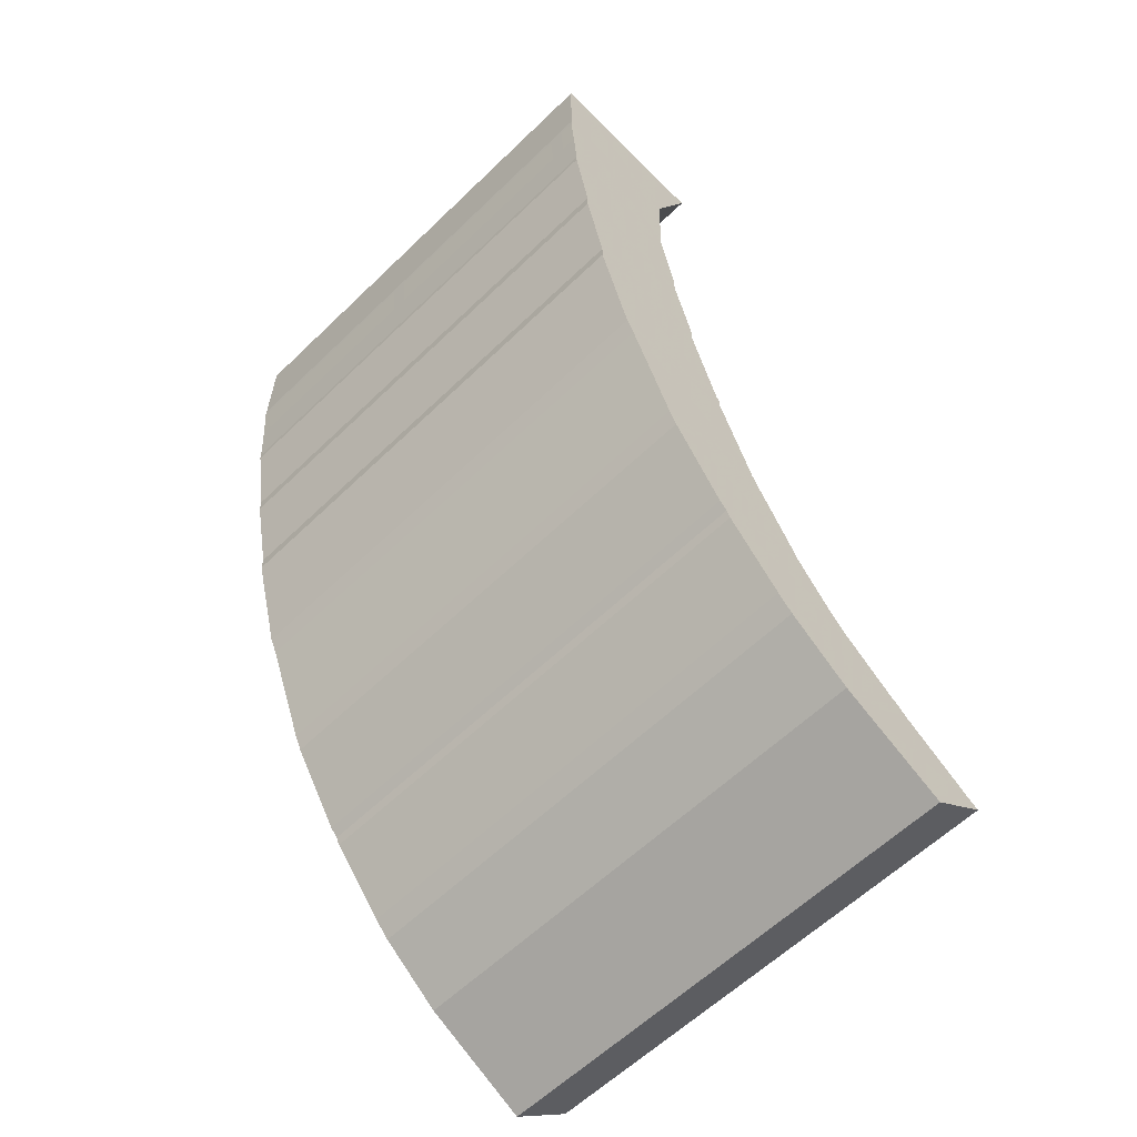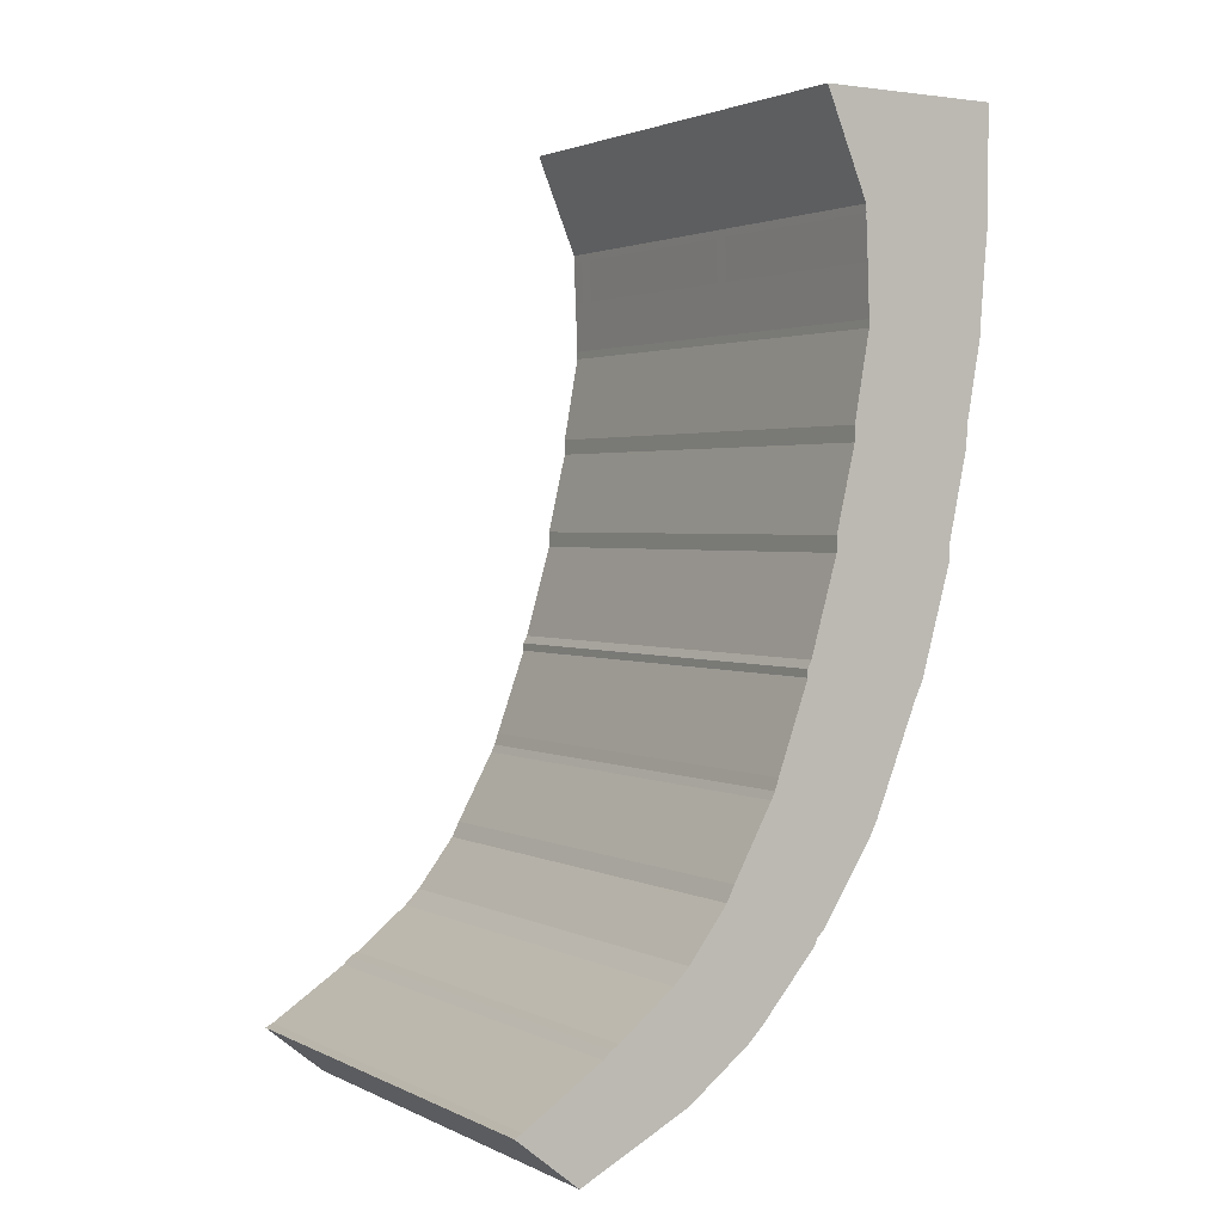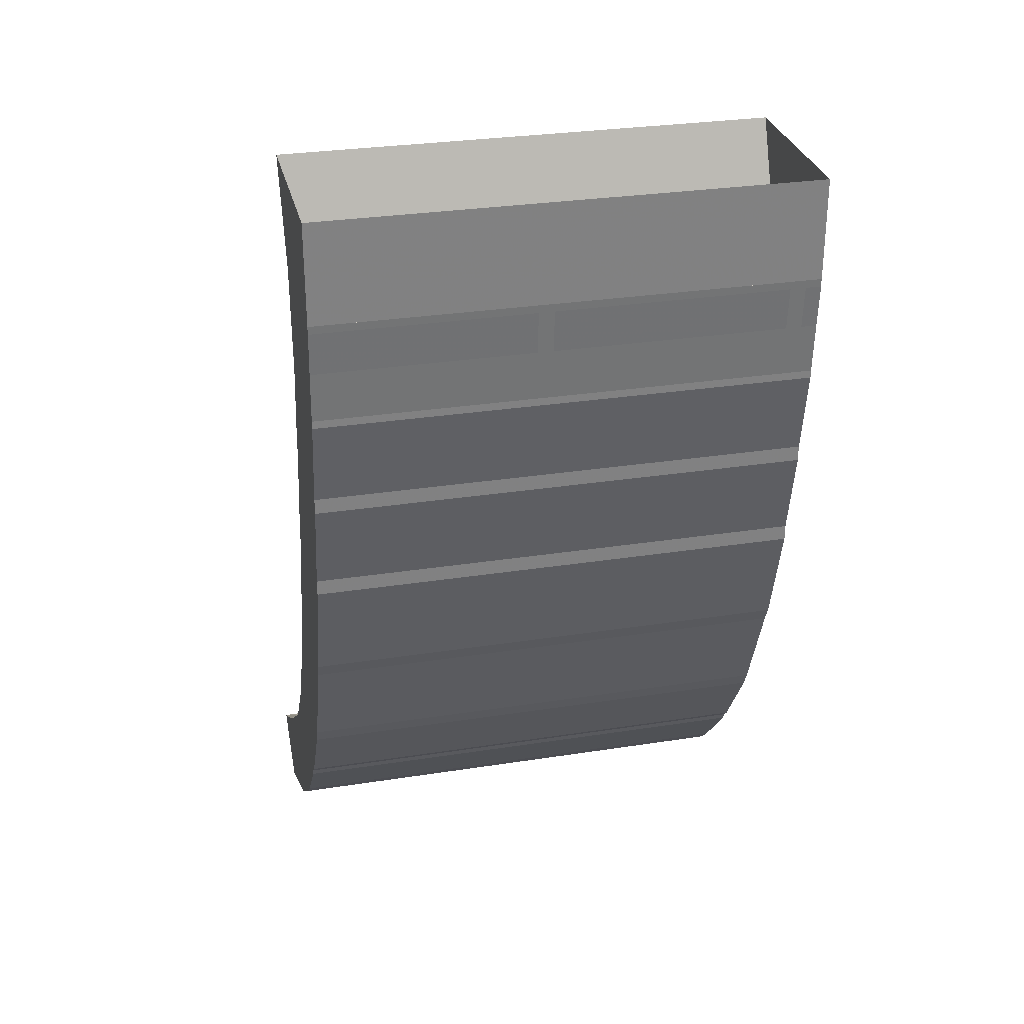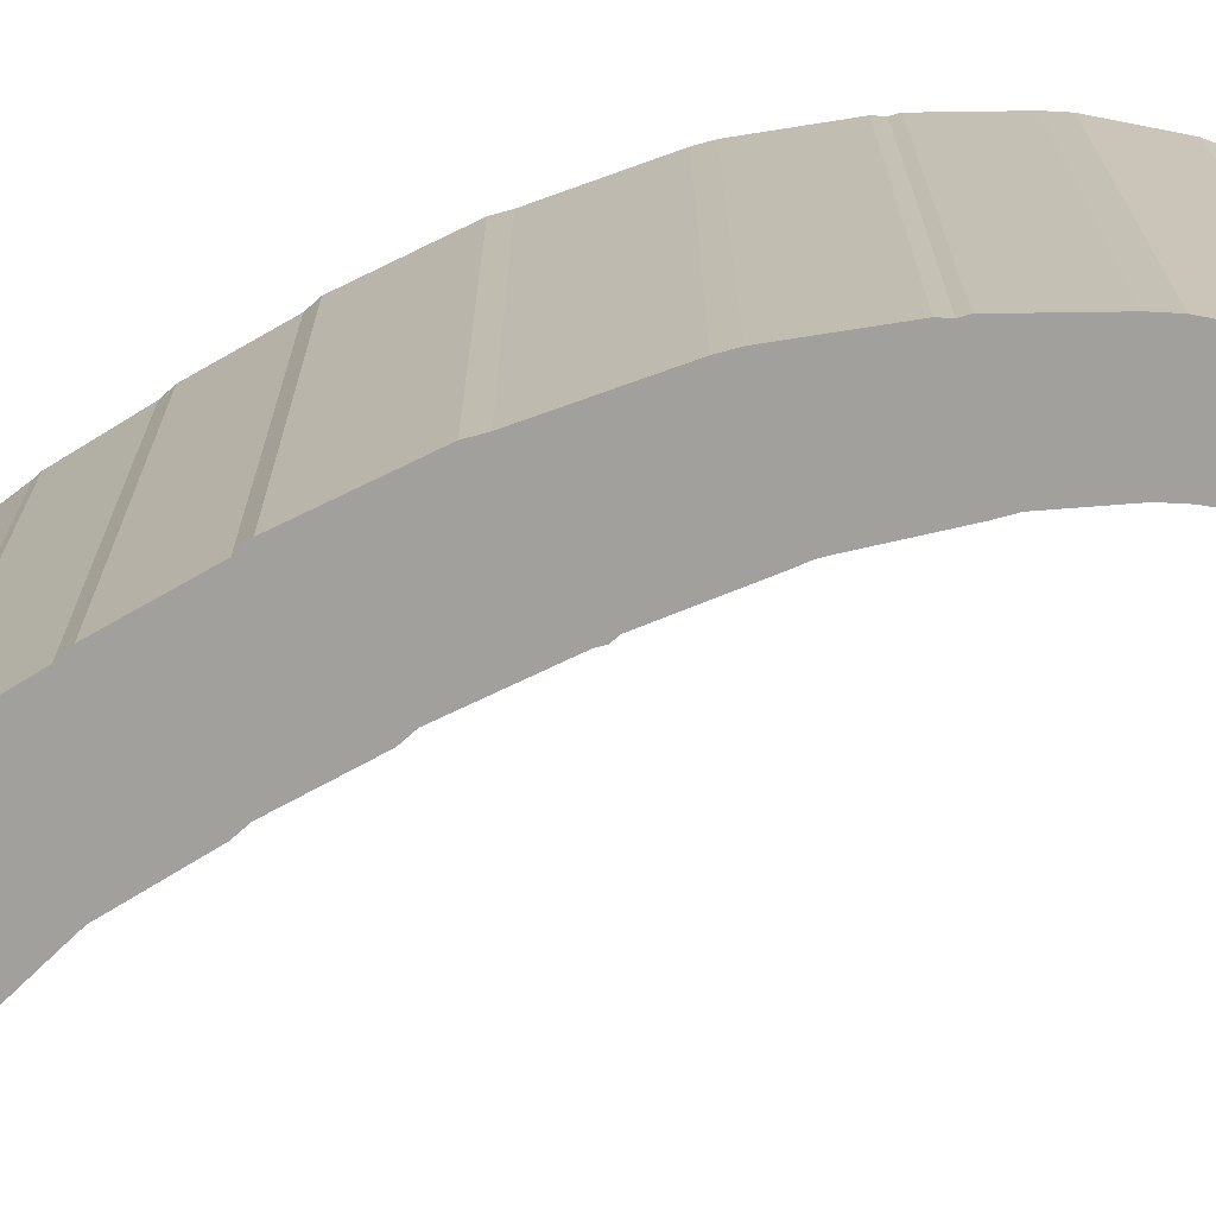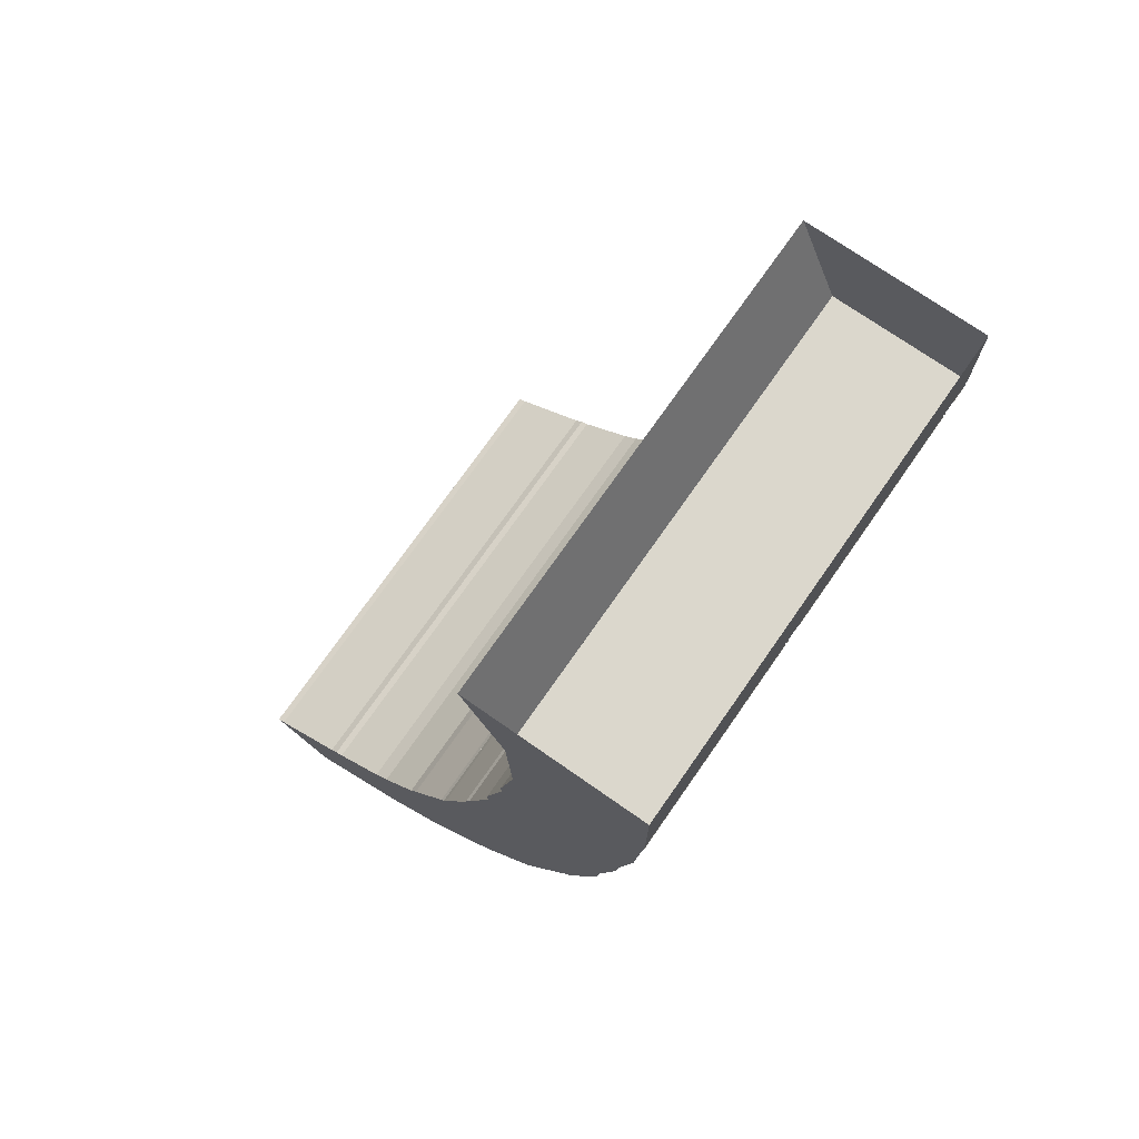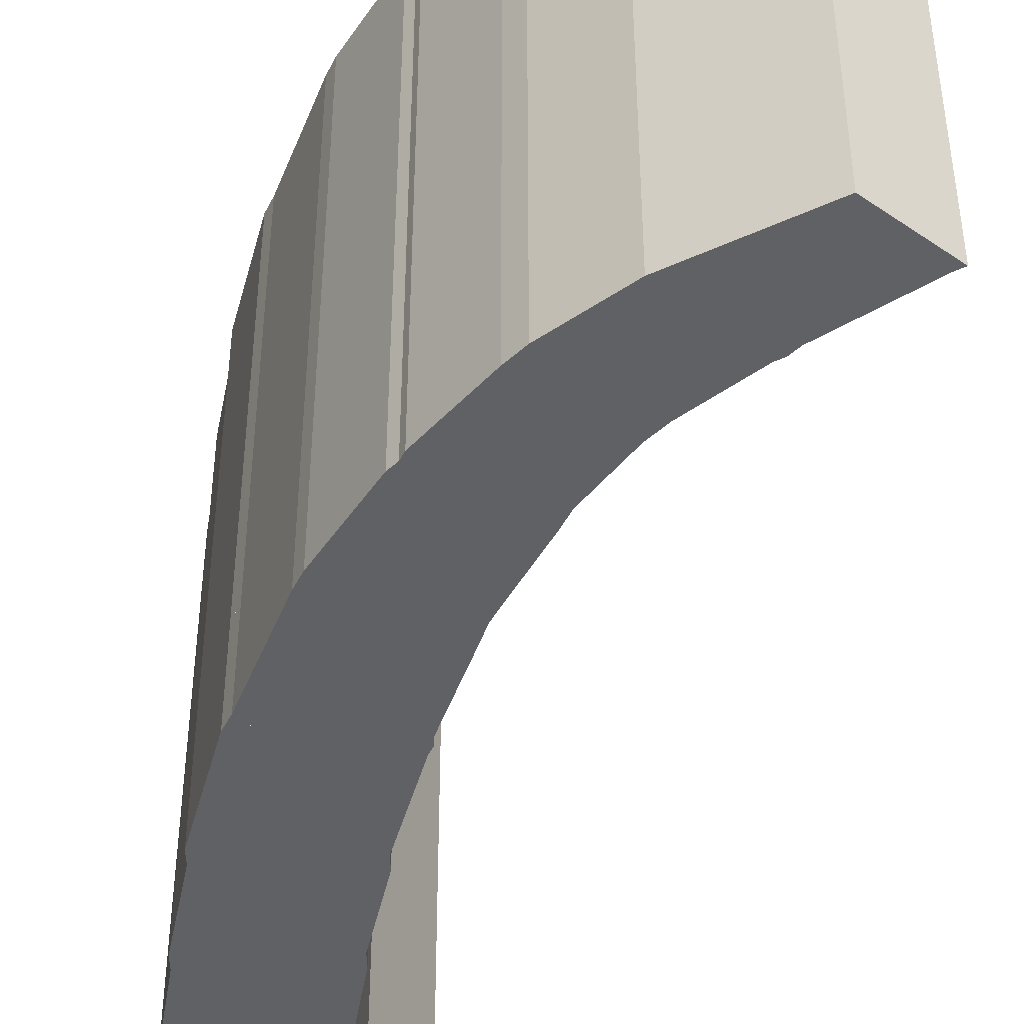
<metadata>
{"format":"obj","ext":"obj","renderer":"f3d","projection":"perspective","resolution":1024,"background":"white","views":[{"elev":-60.5,"azim":-45.5,"up":"+Y"},{"elev":2.3,"azim":148.0,"up":"+Y"},{"elev":29.8,"azim":-102.9,"up":"+Y"},{"elev":-71.7,"azim":-48.0,"up":"+Z"},{"elev":73.3,"azim":-145.1,"up":"+Y"},{"elev":-46.1,"azim":1.0,"up":"+Z"}]}
</metadata>
<code>
o object/temple_wall/base
v -62 -54 -64
v -29 -54 -64
v -25 -76 -64
v -58 -76 -64
v -58 -76 -42
v -62 -54 -42
v -62 -52 -64
v -29 -52 -64
v -29 -54 -42
v -25 -76 -42
v -25 -78 -64
v -58 -78 -64
v -58 -76 -38
v -62 -54 -38
v -62 -54 22
v -62 -52 64
v -64 -26 -64
v -28 -26 -64
v -29 -52 64
v -64 -26 64
v -64 0 -64
v -17 0 -64
v -28 -26 64
v -64 0 64
v -29 -54 22
v -25 -76 22
v -25 -76 -38
v -29 -54 -38
v -29 -54 26
v -25 -76 26
v -25 -78 64
v -29 -54 64
v -25 -76 64
v -62 -54 64
v -58 -76 64
v -58 -76 22
v -58 -76 26
v -62 -54 26
v -58 -78 64
v -25 -80 64
v -58 -80 64
v -53 -103 64
v -20 -101 64
v -20 -101 52
v -25 -80 52
v -25 -80 48
v -25 -80 -12
v -25 -80 -16
v -25 -80 -64
v -58 -80 -64
v -58 -80 -16
v -58 -80 -12
v -58 -80 48
v -58 -80 52
v -53 -103 52
v -53 -105 64
v -20 -103 64
v -20 -101 48
v -20 -101 -16
v -20 -101 -12
v -20 -103 -64
v -20 -101 -64
v -53 -103 -64
v -53 -103 -16
v -53 -103 -12
v -53 -103 48
v -53 -105 -64
v -43 -139 -23
v -32 -166 -23
v -32 -166 37
v -43 -139 37
v -44 -137 -64
v -43 -139 -27
v -32 -166 -27
v -31 -168 -64
v -32 -166 41
v -43 -139 41
v -44 -137 64
v -45 -135 10
v -45 -135 -50
v -45 -135 -54
v -45 -135 -64
v -13 -129 -64
v -12 -131 -64
v -12 -133 -64
v -43 -139 -64
v -32 -166 -64
v -3 -158 -64
v -31 -168 64
v -32 -166 64
v -43 -139 64
v -12 -131 64
v -45 -135 64
v -45 -135 14
v -53 -107 14
v -53 -107 10
v -53 -107 -50
v -53 -107 -54
v -53 -107 -64
v -20 -105 -64
v -20 -105 -54
v -13 -129 -54
v -13 -129 -50
v -13 -129 10
v -13 -129 14
v -12 -133 41
v -12 -133 37
v -12 -133 -23
v -12 -133 -27
v -4 -155 -64
v -4 -155 64
v -12 -133 64
v -4 -155 41
v -4 -155 37
v -4 -155 -23
v -4 -155 -27
v -3 -158 64
v 9 -180 -64
v 9 -180 64
v -15 -192 64
v -15 -192 -64
v -17 -190 -64
v 8 -178 -64
v 8 -178 -47
v 8 -178 -43
v 8 -178 17
v 10 -182 -15
v 10 -182 -64
v -14 -194 -64
v -14 -194 -15
v -14 -194 -11
v -17 -190 17
v -17 -190 -43
v -17 -190 -47
v -30 -170 -64
v -2 -160 -64
v -2 -160 -47
v -2 -160 -43
v -2 -160 17
v -2 -160 21
v 8 -178 21
v 8 -178 64
v -14 -194 64
v 10 -182 64
v 10 -182 53
v 10 -182 49
v 10 -182 -11
v 20 -195 -15
v 20 -195 -64
v 0 -210 -64
v 0 -210 -15
v 0 -210 -11
v 0 -210 49
v -14 -194 49
v -14 -194 53
v 0 -210 64
v 20 -195 64
v 20 -195 53
v 20 -195 49
v 20 -195 -11
v 22 -197 -64
v 2 -212 -64
v 2 -212 64
v 0 -210 53
v 22 -197 64
v -17 -190 64
v -17 -190 21
v -30 -170 21
v -30 -170 17
v -30 -170 -43
v -30 -170 -47
v -2 -160 64
v -30 -170 64
v 24 -199 12
v 38 -210 12
v 38 -210 -48
v 24 -199 -48
v 24 -199 16
v 38 -210 16
v 40 -211 64
v 40 -211 -64
v 38 -210 -52
v 24 -199 -52
v 24 -199 -64
v 4 -214 -64
v 4 -214 -52
v 4 -214 -48
v 4 -214 12
v 4 -214 16
v 4 -214 64
v 24 -199 64
v 38 -210 -64
v 20 -226 -64
v 20 -226 -52
v 20 -226 -48
v 20 -226 12
v 20 -226 16
v 20 -226 64
v 38 -210 64
v 22 -227 64
v 22 -227 -64
v 24 -228 64
v 42 -213 64
v 42 -213 42
v 42 -213 38
v 42 -213 -22
v 42 -213 -26
v 42 -213 -64
v 24 -228 -64
v 24 -228 -26
v 24 -228 -22
v 46 -239 -64
v 46 -239 -26
v 46 -239 -22
v 46 -239 38
v 24 -228 38
v 24 -228 42
v 46 -239 64
v 62 -226 64
v 62 -226 42
v 62 -226 38
v 62 -226 -22
v 62 -226 -26
v 62 -226 -64
v 46 -239 42
v 48 -240 64
v 64 -227 64
v 64 -227 -64
v 48 -240 -64
v -13 -129 64
v -53 -107 64
v -20 -105 64
v -20 -105 14
v -20 -105 10
v -20 -105 -50
v -17 0 64
v -64 -28 64
v -62 -50 64
v -29 -50 64
v -28 -28 64
v -29 -50 60
v -28 -28 60
v -28 -28 -64
v -29 -50 -64
v -62 -50 -64
v -64 -28 -64
v -62 -50 -8
v -64 -28 -8
v -64 -28 60
v -62 -50 60
v -64 -28 -4
v -62 -50 -4
v -62 -50 56
v -64 -28 56
v -28 -28 56
v -29 -50 56
v -29 -50 -4
v -28 -28 -4
v -28 -28 -8
v -29 -50 -8
f 1 2 3
f 1 3 4
f 1 4 5
f 1 5 6
f 1 6 7
f 1 7 8
f 1 8 2
f 2 8 9
f 2 9 3
f 3 9 10
f 3 10 11
f 3 11 12
f 3 12 4
f 4 12 5
f 5 12 13
f 5 13 6
f 6 13 14
f 6 14 7
f 7 14 15
f 7 15 16
f 7 16 17
f 7 17 18
f 7 18 8
f 7 8 19
f 7 19 16
f 16 19 20
f 16 20 17
f 17 20 21
f 17 21 22
f 17 22 18
f 17 18 23
f 17 23 20
f 20 23 24
f 20 24 21
f 25 26 27
f 25 27 28
f 25 28 8
f 25 8 29
f 25 29 26
f 26 29 30
f 26 30 31
f 26 31 11
f 26 11 27
f 27 11 10
f 27 10 28
f 28 10 9
f 28 9 8
f 32 33 30
f 32 30 29
f 32 29 19
f 32 19 16
f 32 16 34
f 32 34 35
f 32 35 33
f 33 35 31
f 33 31 30
f 14 13 36
f 14 36 15
f 15 36 37
f 15 37 38
f 15 38 16
f 16 38 34
f 34 38 35
f 35 38 37
f 35 37 39
f 35 39 31
f 31 39 12
f 31 12 11
f 8 19 29
f 19 8 23
f 19 23 20
f 12 39 37
f 12 37 36
f 12 36 13
f 40 31 39
f 40 39 41
f 40 41 42
f 40 42 43
f 40 43 44
f 40 44 45
f 40 45 31
f 31 45 46
f 31 46 47
f 31 47 11
f 11 47 48
f 11 48 49
f 11 49 50
f 11 50 12
f 12 50 51
f 12 51 39
f 39 51 52
f 39 52 53
f 39 53 54
f 39 54 41
f 41 54 42
f 42 54 55
f 42 55 56
f 42 56 57
f 42 57 43
f 43 57 44
f 44 57 58
f 44 58 46
f 44 46 45
f 59 48 47
f 59 47 60
f 59 60 57
f 59 57 61
f 59 61 62
f 59 62 48
f 48 62 49
f 49 62 50
f 50 62 63
f 50 63 64
f 50 64 51
f 51 64 65
f 51 65 52
f 52 65 66
f 52 66 53
f 53 66 54
f 54 66 55
f 55 66 56
f 56 66 65
f 56 65 67
f 56 67 57
f 57 67 61
f 61 67 62
f 62 67 63
f 63 67 64
f 64 67 65
f 58 57 60
f 58 60 46
f 46 60 47
f 68 69 70
f 68 70 71
f 68 71 72
f 68 72 73
f 68 73 74
f 68 74 69
f 69 74 75
f 69 75 70
f 70 75 76
f 70 76 71
f 71 76 77
f 71 77 78
f 71 78 72
f 72 78 79
f 72 79 80
f 72 80 81
f 72 81 82
f 72 82 83
f 72 83 84
f 72 84 85
f 72 85 86
f 72 86 73
f 73 86 74
f 74 86 87
f 74 87 75
f 75 87 88
f 75 88 89
f 75 89 76
f 76 89 90
f 76 90 77
f 77 90 91
f 77 91 78
f 78 91 92
f 78 92 93
f 78 93 94
f 78 94 79
f 79 94 95
f 79 95 96
f 79 96 97
f 79 97 80
f 80 97 81
f 81 97 98
f 81 98 99
f 81 99 82
f 82 99 100
f 82 100 83
f 83 100 101
f 83 101 102
f 83 102 84
f 84 102 103
f 84 103 104
f 84 104 105
f 84 105 92
f 84 92 106
f 84 106 107
f 84 107 108
f 84 108 109
f 84 109 85
f 85 109 110
f 85 110 87
f 85 87 86
f 91 90 111
f 91 111 112
f 91 112 92
f 92 112 106
f 106 112 113
f 106 113 114
f 106 114 107
f 107 114 115
f 107 115 108
f 108 115 109
f 109 115 116
f 109 116 110
f 110 116 88
f 110 88 87
f 112 111 113
f 113 111 117
f 113 117 114
f 114 117 88
f 114 88 115
f 115 88 116
f 88 117 89
f 89 117 111
f 89 111 90
f 118 119 120
f 118 120 121
f 118 121 122
f 118 122 123
f 118 123 124
f 118 124 125
f 118 125 126
f 118 126 119
f 118 119 127
f 118 127 128
f 118 128 121
f 121 128 129
f 121 129 130
f 121 130 131
f 121 131 120
f 121 120 132
f 121 132 133
f 121 133 134
f 121 134 122
f 122 134 135
f 122 135 136
f 122 136 123
f 123 136 137
f 123 137 124
f 124 137 138
f 124 138 125
f 125 138 139
f 125 139 126
f 126 139 140
f 126 140 141
f 126 141 119
f 119 141 142
f 119 142 120
f 119 120 143
f 119 143 144
f 119 144 145
f 119 145 146
f 119 146 147
f 119 147 127
f 127 147 148
f 127 148 149
f 127 149 128
f 128 149 150
f 128 150 129
f 129 150 151
f 129 151 130
f 130 151 152
f 130 152 131
f 131 152 153
f 131 153 154
f 131 154 120
f 120 154 155
f 120 155 143
f 143 155 156
f 143 156 157
f 143 157 144
f 144 157 158
f 144 158 145
f 145 158 159
f 145 159 146
f 146 159 160
f 146 160 147
f 147 160 148
f 148 160 161
f 148 161 149
f 149 161 150
f 150 161 162
f 150 162 151
f 151 162 163
f 151 163 152
f 152 163 153
f 153 163 164
f 153 164 154
f 154 164 155
f 155 164 156
f 156 164 163
f 156 163 157
f 157 163 165
f 157 165 158
f 158 165 159
f 159 165 160
f 160 165 161
f 161 165 162
f 162 165 163
f 142 166 120
f 120 166 167
f 120 167 132
f 132 167 168
f 132 168 169
f 132 169 170
f 132 170 133
f 133 170 134
f 134 170 171
f 134 171 135
f 135 171 75
f 135 75 136
f 136 75 88
f 136 88 137
f 137 88 138
f 138 88 139
f 139 88 140
f 140 88 117
f 140 117 172
f 140 172 141
f 141 172 142
f 142 172 173
f 142 173 166
f 166 173 168
f 166 168 167
f 117 89 173
f 117 173 172
f 75 169 168
f 75 168 89
f 89 168 173
f 75 170 169
f 170 75 171
f 174 175 176
f 174 176 177
f 174 177 161
f 174 161 178
f 174 178 175
f 175 178 179
f 175 179 180
f 175 180 181
f 175 181 176
f 176 181 182
f 176 182 177
f 177 182 183
f 177 183 161
f 161 183 184
f 161 184 162
f 162 184 185
f 162 185 186
f 162 186 187
f 162 187 188
f 162 188 189
f 162 189 163
f 163 189 190
f 163 190 165
f 165 190 191
f 165 191 178
f 165 178 161
f 183 182 192
f 183 192 184
f 184 192 193
f 184 193 185
f 185 193 194
f 185 194 186
f 186 194 187
f 187 194 195
f 187 195 196
f 187 196 188
f 188 196 189
f 189 196 197
f 189 197 198
f 189 198 190
f 190 198 199
f 190 199 191
f 191 199 179
f 191 179 178
f 181 180 200
f 181 200 201
f 181 201 193
f 181 193 192
f 181 192 182
f 199 180 179
f 180 199 200
f 180 200 202
f 180 202 203
f 180 203 204
f 180 204 205
f 180 205 206
f 180 206 207
f 180 207 181
f 181 207 208
f 181 208 201
f 201 208 209
f 201 209 210
f 201 210 211
f 201 211 200
f 201 200 196
f 201 196 195
f 201 195 194
f 201 194 193
f 199 198 200
f 200 198 197
f 200 197 196
f 209 212 213
f 209 213 210
f 210 213 211
f 211 213 214
f 211 214 215
f 211 215 216
f 211 216 200
f 200 216 217
f 200 217 202
f 202 217 218
f 202 218 219
f 202 219 203
f 203 219 220
f 203 220 204
f 204 220 221
f 204 221 205
f 205 221 222
f 205 222 206
f 206 222 207
f 207 222 223
f 207 223 224
f 207 224 208
f 208 224 212
f 208 212 209
f 217 225 218
f 218 225 226
f 218 226 219
f 219 226 227
f 219 227 220
f 220 227 221
f 221 227 222
f 222 227 228
f 222 228 223
f 223 228 224
f 224 228 212
f 212 228 229
f 212 229 213
f 213 229 226
f 213 226 214
f 214 226 215
f 215 226 225
f 215 225 216
f 216 225 217
f 229 228 227
f 229 227 226
f 72 84 92
f 72 92 78
f 93 92 230
f 93 230 231
f 93 231 95
f 93 95 94
f 56 231 232
f 56 232 57
f 57 232 233
f 57 233 234
f 57 234 61
f 61 234 235
f 61 235 101
f 61 101 100
f 61 100 99
f 61 99 67
f 67 99 98
f 67 98 97
f 67 97 96
f 67 96 95
f 67 95 56
f 56 95 231
f 234 233 105
f 234 105 104
f 234 104 103
f 234 103 235
f 235 103 101
f 101 103 102
f 230 92 105
f 230 105 232
f 230 232 231
f 232 105 233
f 18 22 236
f 18 236 23
f 18 23 8
f 24 23 236
f 237 238 239
f 237 239 240
f 240 239 241
f 240 241 242
f 243 244 245
f 243 245 246
f 246 245 247
f 246 247 248
f 238 237 249
f 238 249 250
f 251 252 253
f 251 253 254
f 255 256 257
f 255 257 258
f 259 260 244
f 259 244 243

</code>
